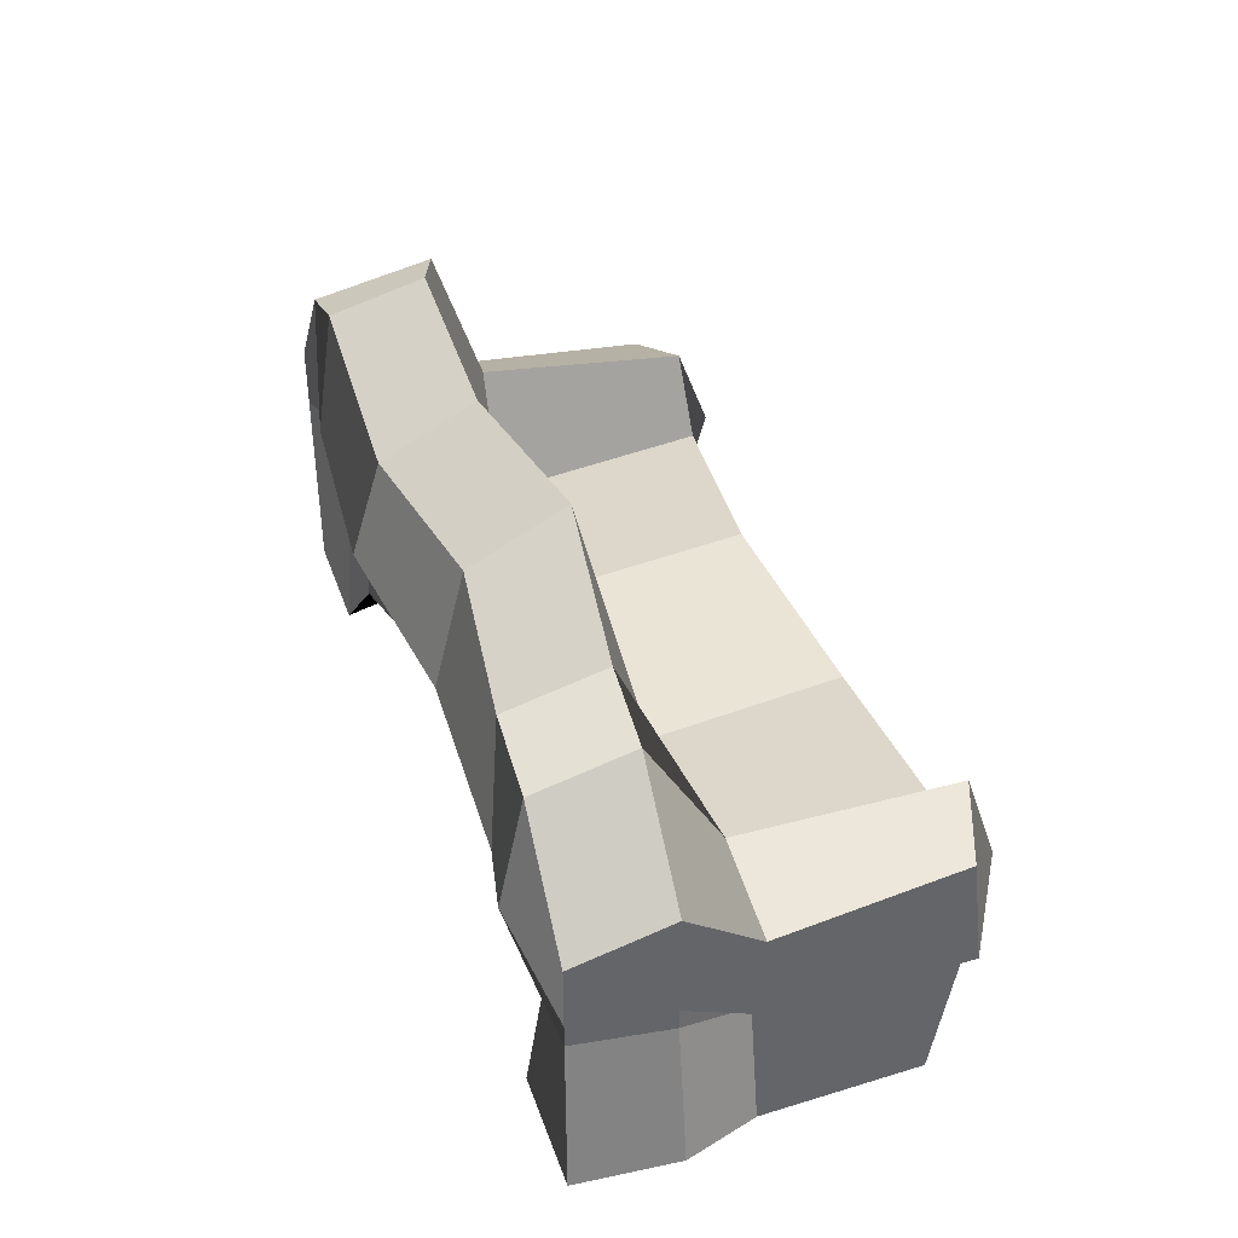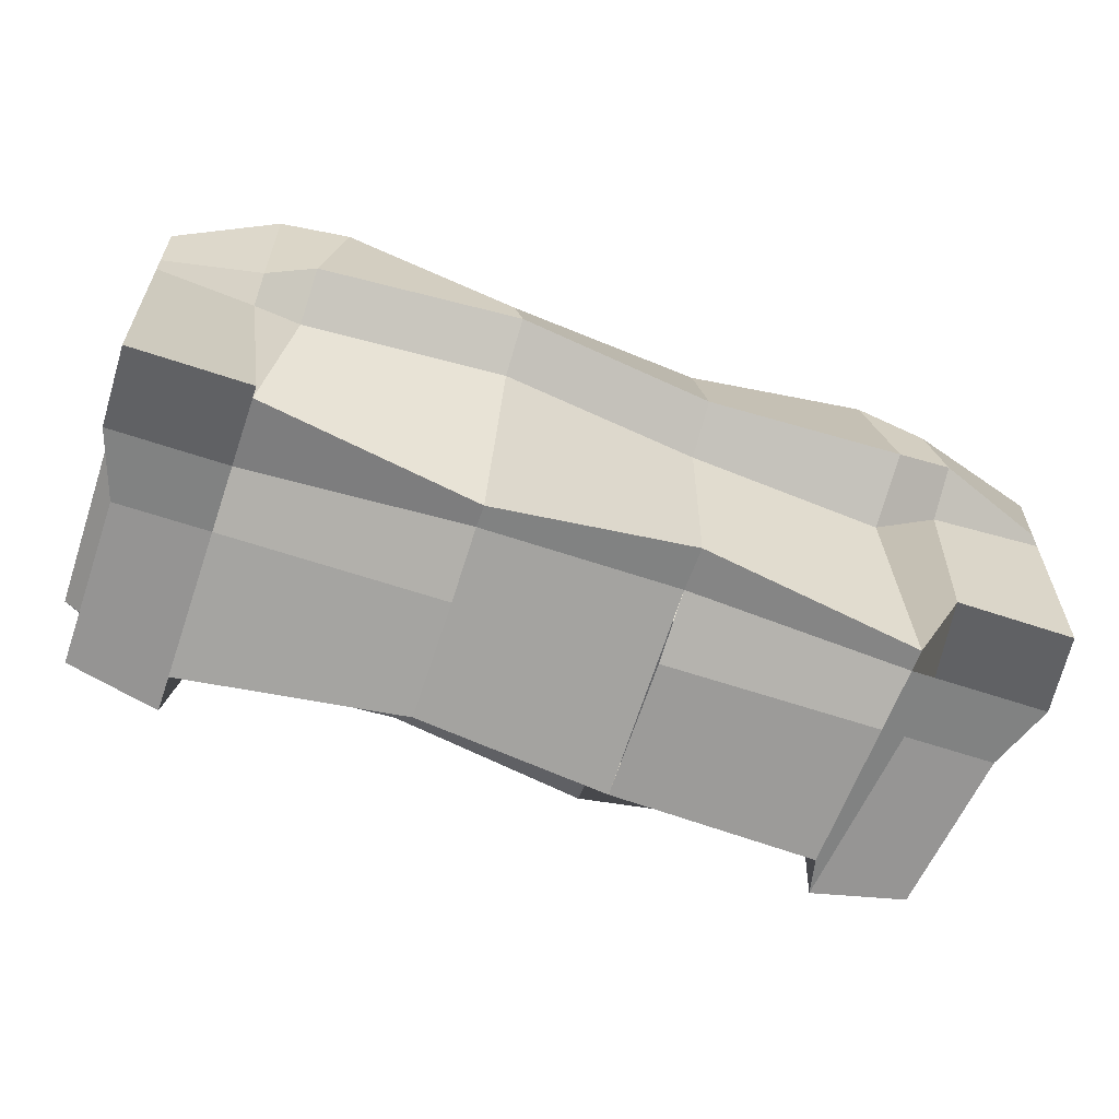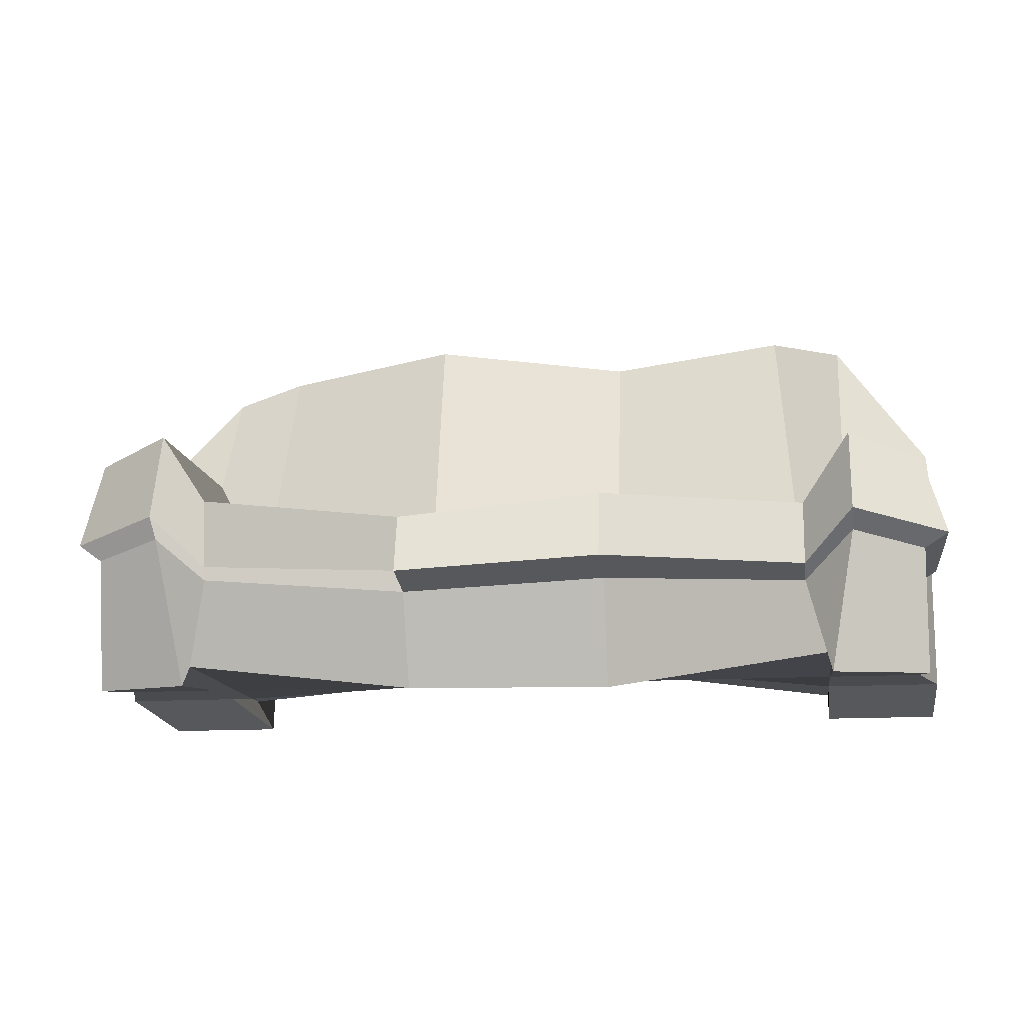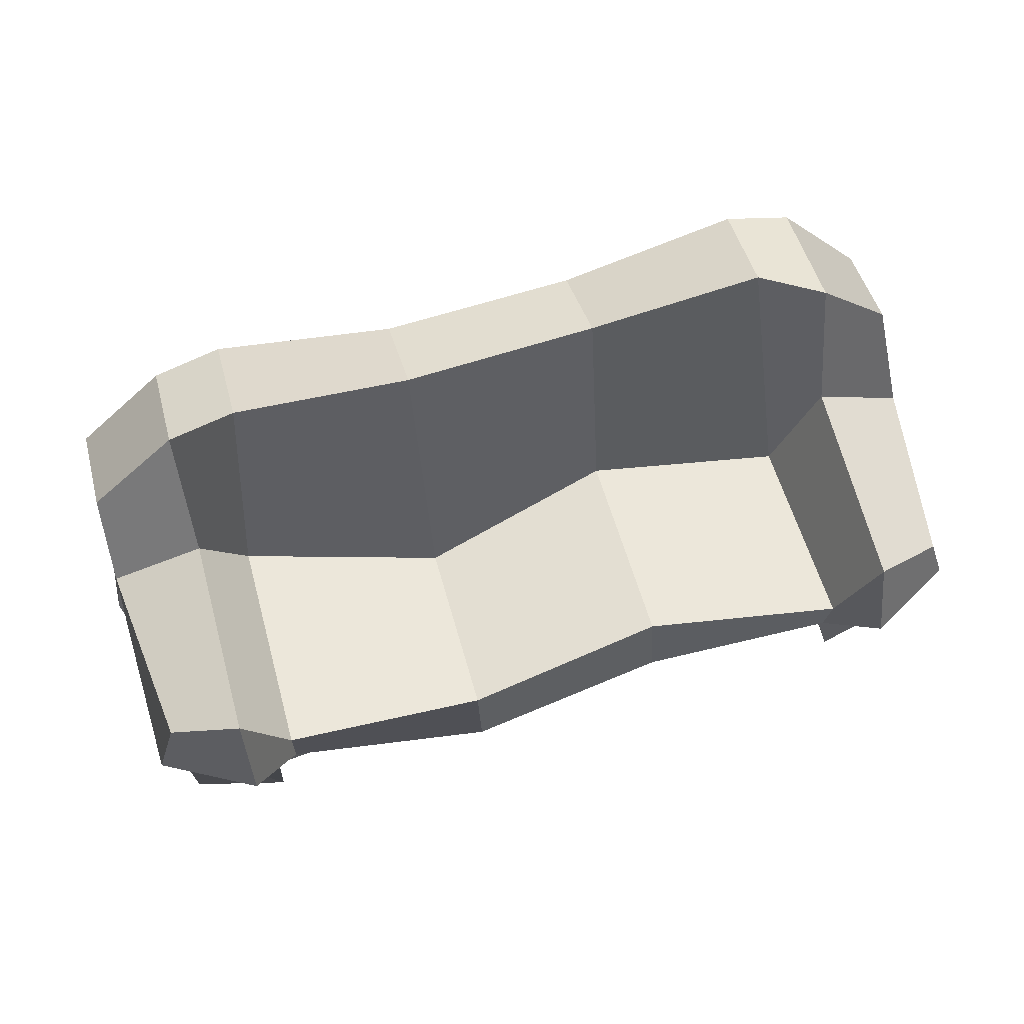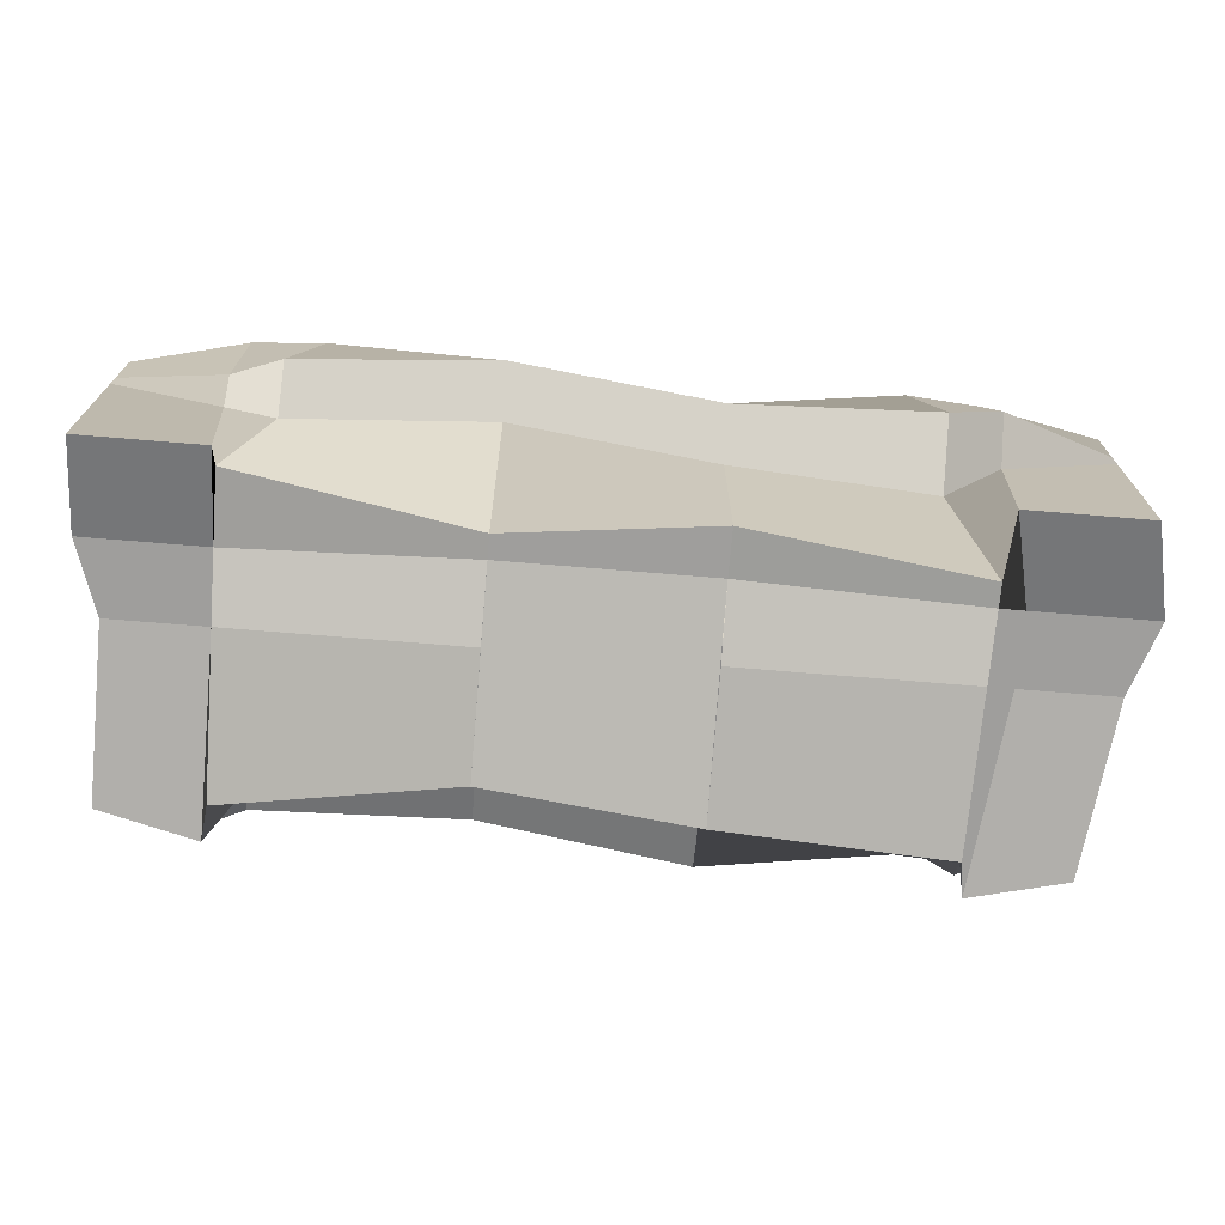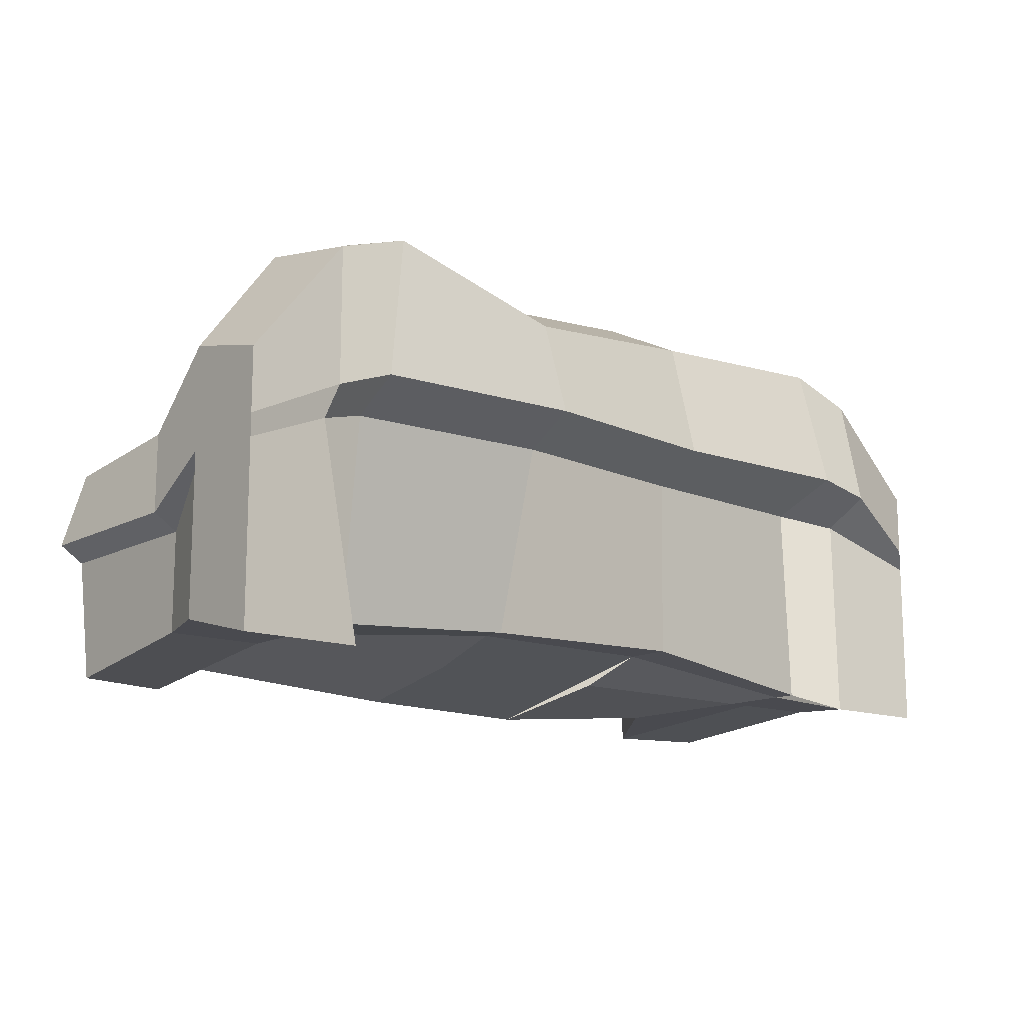
<metadata>
{"format":"obj","ext":"obj","renderer":"f3d","projection":"perspective","resolution":1024,"background":"white","views":[{"elev":39.4,"azim":71.6,"up":"+Y"},{"elev":-60.6,"azim":-19.1,"up":"+Y"},{"elev":-13.7,"azim":-171.6,"up":"+Y"},{"elev":63.5,"azim":164.6,"up":"+Y"},{"elev":-70.9,"azim":-4.7,"up":"+Y"},{"elev":-13.6,"azim":-39.9,"up":"+Y"}]}
</metadata>
<code>
o cuboid
v 1.188 0.6875 0.5
v 1.125 0.625 -0.4375
v 1.188 0 0.5
v 1.125 0 -0.375
v -1.188 0.6875 0.5
v -1.125 0.5625 -0.4375
v -1.188 0 0.5
v -1.125 0 -0.375
v 1.188 0.75 0.25
v -1.188 0.75 0.25
v -1.188 0.0625 0.25
v 1.25 0.0625 0.25
v -1.188 0.5625 0.0625
v 1.188 0.625 0.0625
v 1.188 0.0625 0.0625
v -1.125 0.0625 0.0625
v -0.9375 0.6875 0.0625
v -0.9375 0.625 -0.5
v -0.875 0 -0.4375
v -0.875 0.0625 0.0625
v -0.875 0.0625 0.25
v -0.875 0 0.5
v -0.9375 1 0.5
v -0.9375 1.062 0.1875
v 0.9375 0.6875 -0.5
v 0.9375 0.6875 0.0625
v 0.9375 1 0.25
v 0.9375 0.9375 0.5
v 0.875 0 0.5
v 0.9375 0.0625 0.25
v 0.9375 0.0625 0.0625
v 0.875 0 -0.4375
v -0.8125 0.375 0.0625
v -0.8125 0.4375 -0.5
v -0.875 0.0625 -0.375
v -0.875 0.0625 0.25
v -0.875 0.0625 0.4375
v -0.75 1.062 0.5
v -0.75 1.125 0.25
v 0.8125 0.5 -0.5
v 0.8125 0.4375 0.125
v 0.75 1.062 0.25
v 0.75 1 0.5
v 0.875 0.0625 0.3125
v 0.875 0.0625 0.25
v 0.875 0.0625 -0.375
v -0.2708 0.4375 0.125
v -0.2708 0.5 -0.4375
v 0.2708 0.375 0
v 0.2708 0.4375 -0.5
v -0.2708 0 -0.25
v 0.2708 0 -0.3125
v -0.2708 0.125 0.25
v 0.2708 0.125 0.25
v -0.2708 0.125 0.3125
v 0.2708 0.125 0.375
v -0.2708 0.9375 0.5
v 0.2708 1 0.4375
v -0.2708 1.062 0.25
v 0.2708 1.125 0.1875
v 0.2708 0.2806 -0.5401
v -0.2708 0.3207 -0.4776
v -0.8125 0.2806 -0.4776
v -0.9375 0.4009 -0.5849
v -1.188 0.3608 -0.4375
v -1.188 0.3608 0.0625
v -1.188 0.4811 0.25
v -1.188 0.5212 0.5
v -0.9375 0.6414 0.5
v -0.8125 0.6815 0.5401
v -0.2708 0.6815 0.5802
v 0.2708 0.6815 0.5177
v 0.8125 0.6815 0.5401
v 0.9375 0.6414 0.5625
v 1.188 0.5212 0.5
v 1.188 0.4811 0.25
v 1.188 0.4009 0.0625
v 1.188 0.4009 -0.4375
v 0.9375 0.441 -0.5849
v 0.8125 0.3207 -0.4776
v -0.2708 0.2844 -0.348
v 0.2708 0.2488 -0.4105
v 0.8125 0.2844 -0.473
v 0.9375 0.391 -0.527
v 1.125 0.3555 -0.4375
v 1.125 0.3555 0.0625
v 1.188 0.4266 0.25
v 1.188 0.4621 0.5
v 0.9375 0.5688 0.4375
v 0.8125 0.6043 0.348
v 0.2708 0.6043 0.3836
v -0.2708 0.6043 0.4461
v -0.8125 0.6043 0.4105
v -0.9375 0.5688 0.4375
v -1.188 0.4621 0.5
v -1.188 0.4266 0.25
v -1.125 0.3199 0.0625
v -1.125 0.3199 -0.4375
v -0.9375 0.3555 -0.527
v -0.8125 0.2488 -0.4105
v -0.875 0.0625 0.0625
v -0.2708 0.0625 0.0625
v 0.875 0.0625 0.0625
v 0.2708 0.0625 0.0625
f 76 87 86 77
f 66 97 96 67
f 72 91 90 73
f 80 83 82 61
f 41 49 60 42
f 42 60 58 43
f 67 96 95 68
f 44 56 54 45
f 75 88 87 76
f 40 50 49 41
f 77 86 85 78
f 65 98 97 66
f 13 17 18 6
f 64 99 98 65
f 8 19 20 16
f 16 20 21 11
f 11 21 22 7
f 68 95 94 69
f 5 23 24 10
f 10 24 17 13
f 2 25 26 14
f 14 26 27 9
f 9 27 28 1
f 74 89 88 75
f 3 29 30 12
f 12 30 31 15
f 15 31 32 4
f 78 85 84 79
f 17 33 34 18
f 21 36 37 22
f 69 94 93 70
f 23 38 39 24
f 24 39 33 17
f 25 40 41 26
f 26 41 42 27
f 27 42 43 28
f 73 90 89 74
f 29 44 45 30
f 33 47 48 34
f 47 49 50 48
f 62 81 100 63
f 61 82 81 62
f 36 53 55 37
f 53 54 56 55
f 70 93 92 71
f 71 92 91 72
f 38 57 59 39
f 57 58 60 59
f 39 59 47 33
f 59 60 49 47
f 50 61 62 48
f 48 62 63 34
f 34 63 64 18
f 18 64 65 6
f 6 65 66 13
f 13 66 67 10
f 10 67 68 5
f 5 68 69 23
f 23 69 70 38
f 38 70 71 57
f 57 71 72 58
f 58 72 73 43
f 43 73 74 28
f 28 74 75 1
f 1 75 76 9
f 9 76 77 14
f 14 77 78 2
f 2 78 79 25
f 25 79 80 40
f 40 80 61 50
f 51 81 82 52
f 52 82 83 46
f 32 84 85 4
f 4 85 86 15
f 15 86 87 12
f 12 87 88 3
f 3 88 89 29
f 29 89 90 44
f 44 90 91 56
f 56 91 92 55
f 55 92 93 37
f 37 93 94 22
f 22 94 95 7
f 7 95 96 11
f 11 96 97 16
f 16 97 98 8
f 8 98 99 19
f 19 99 100 35
f 35 100 81 51
f 84 83 80 79
f 99 64 63 100
f 19 35 101 20
f 20 101 36 21
f 101 102 53 36
f 35 51 102 101
f 31 103 46 32
f 30 45 103 31
f 45 54 104 103
f 103 104 52 46
f 52 54 53 51
f 46 83 84 32

</code>
